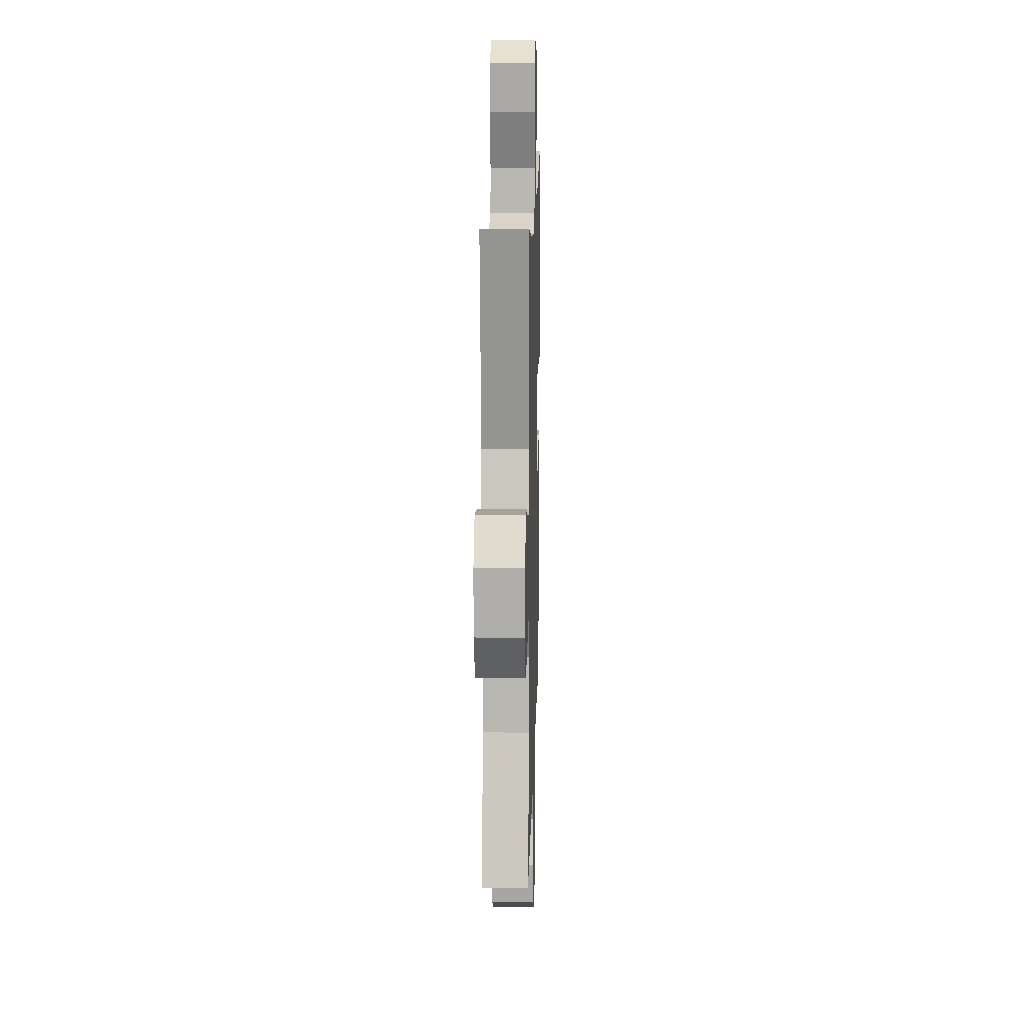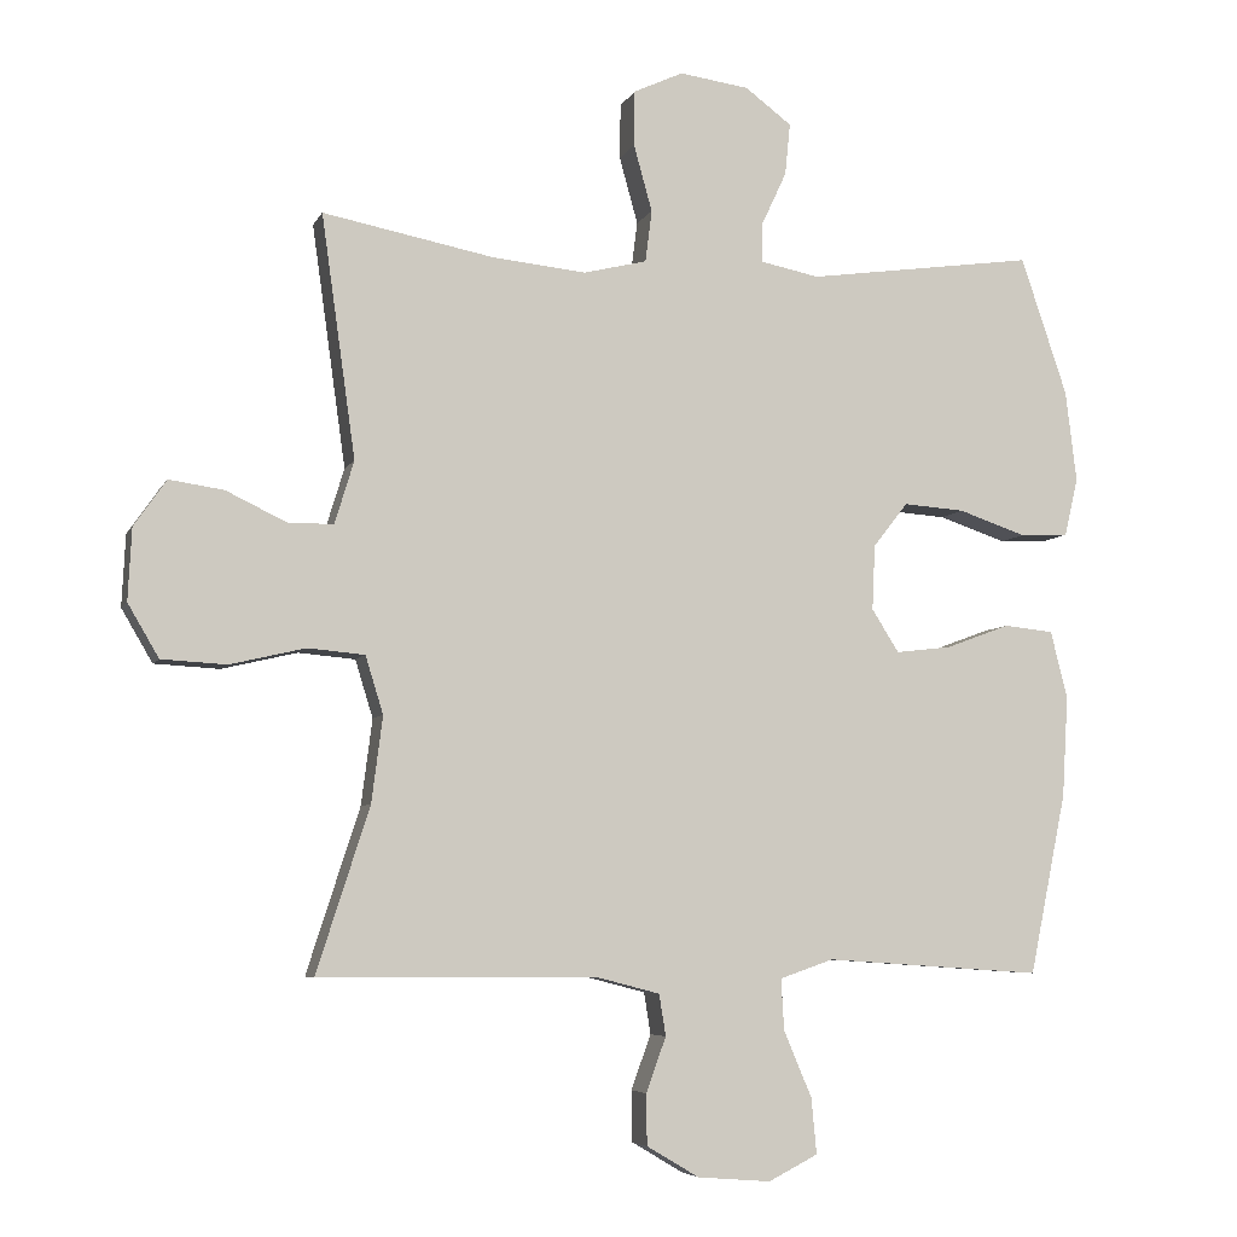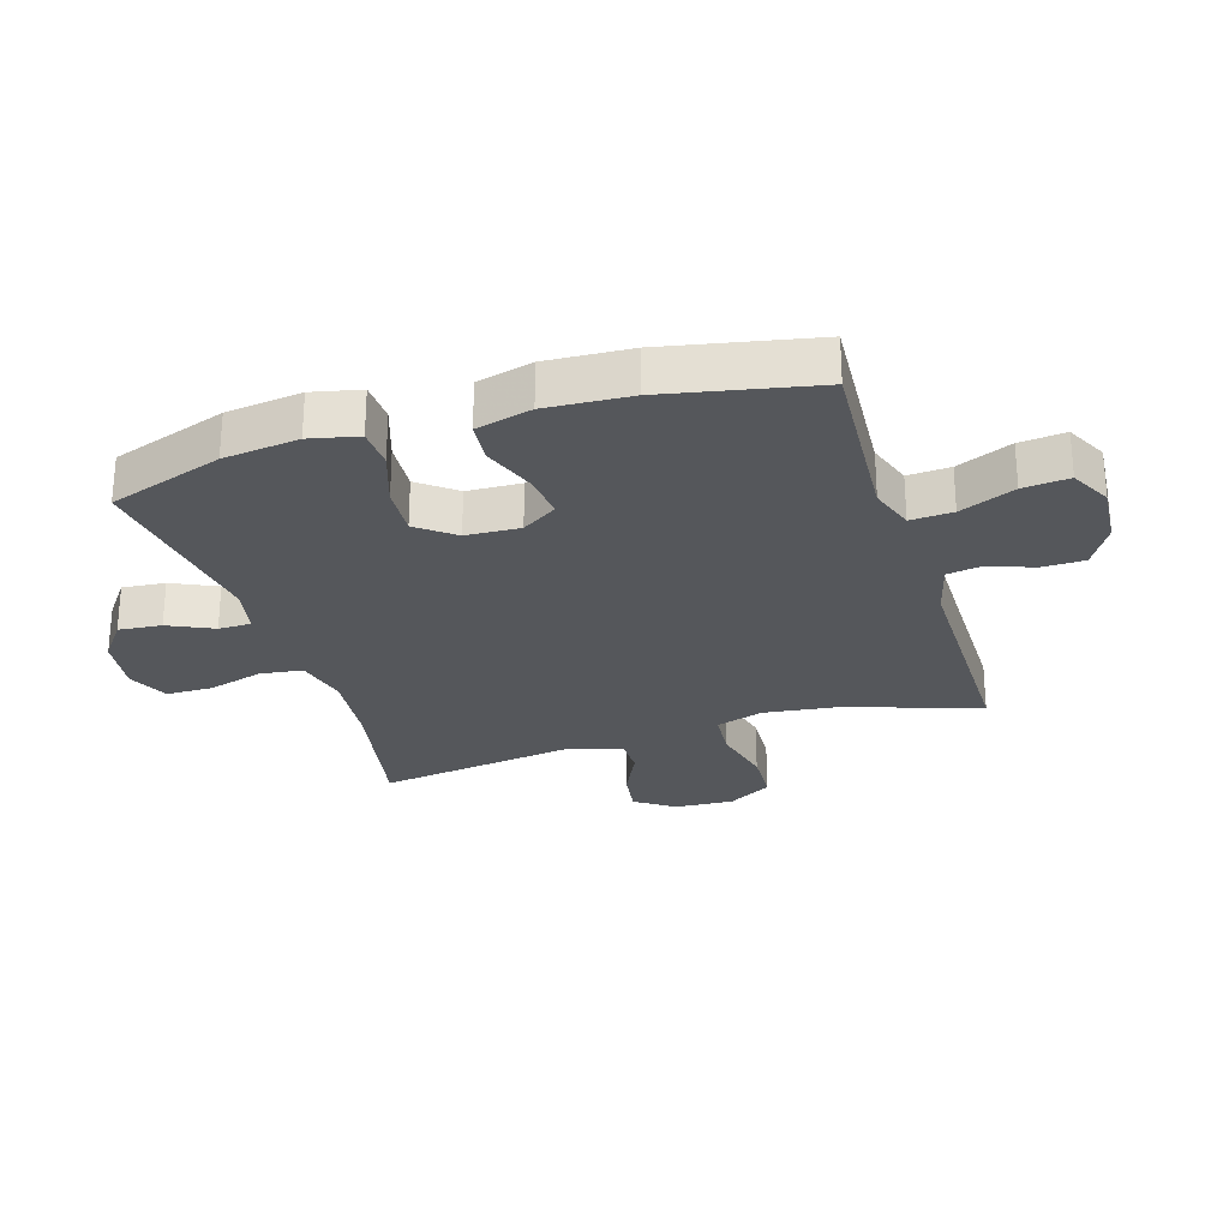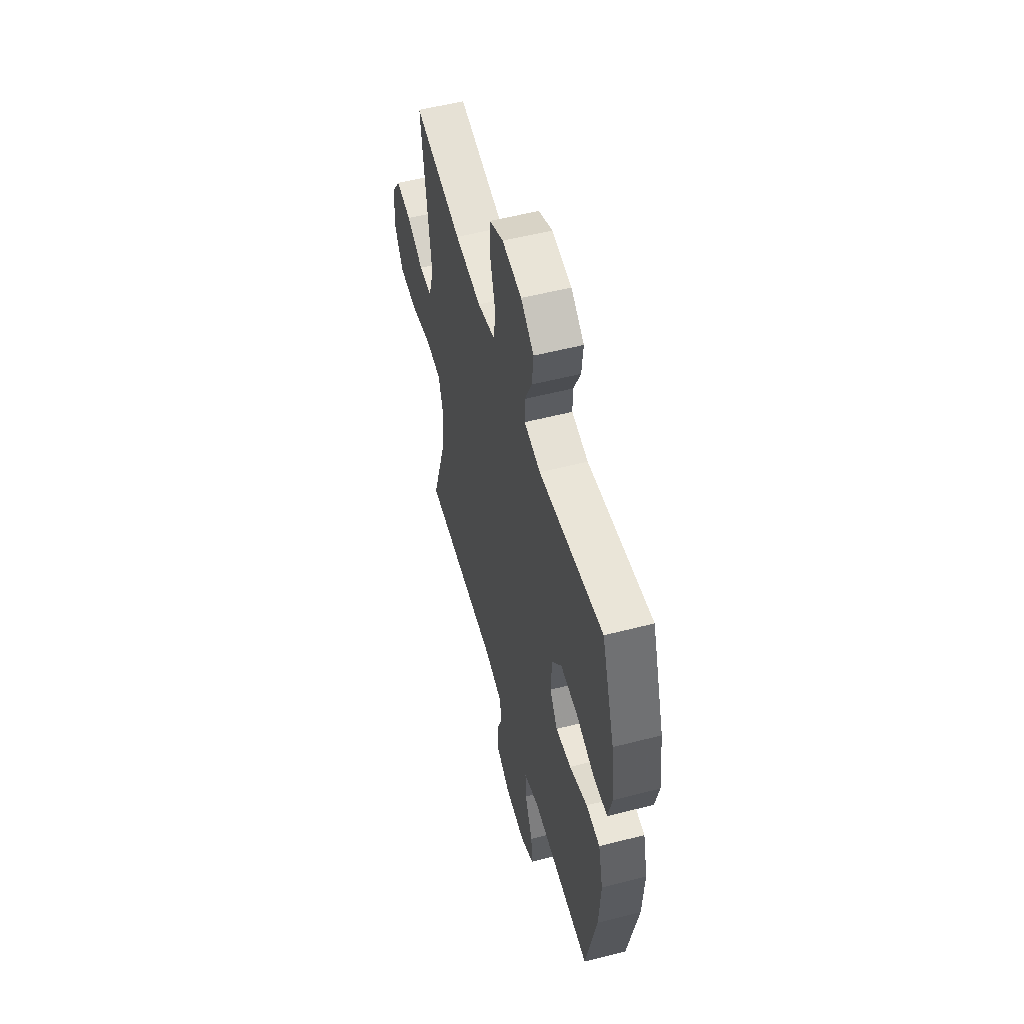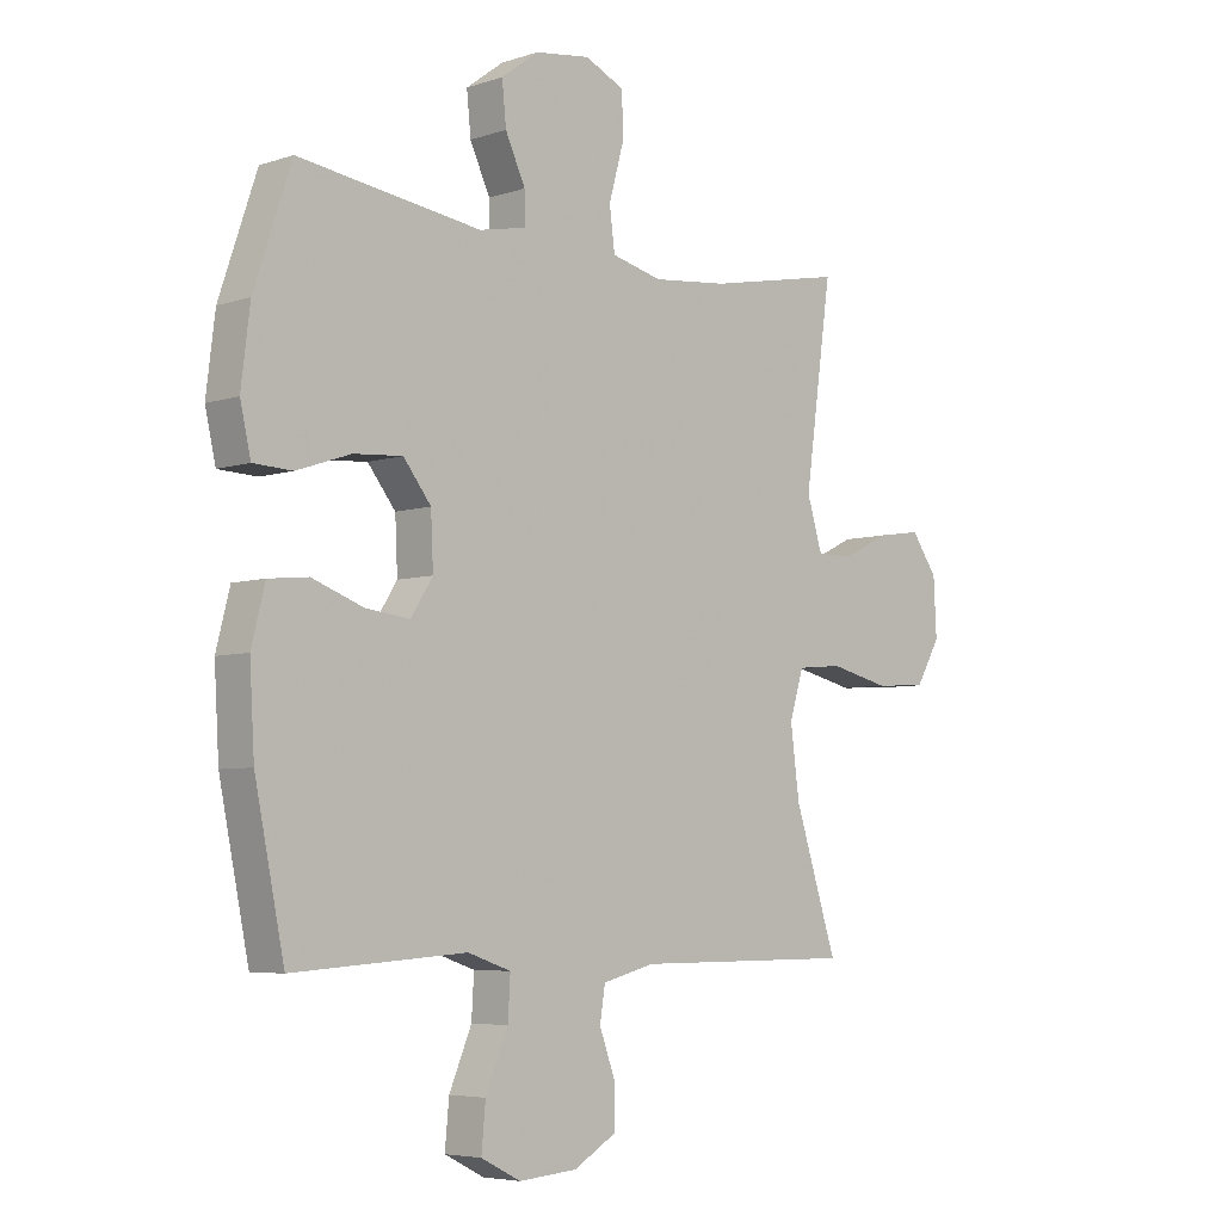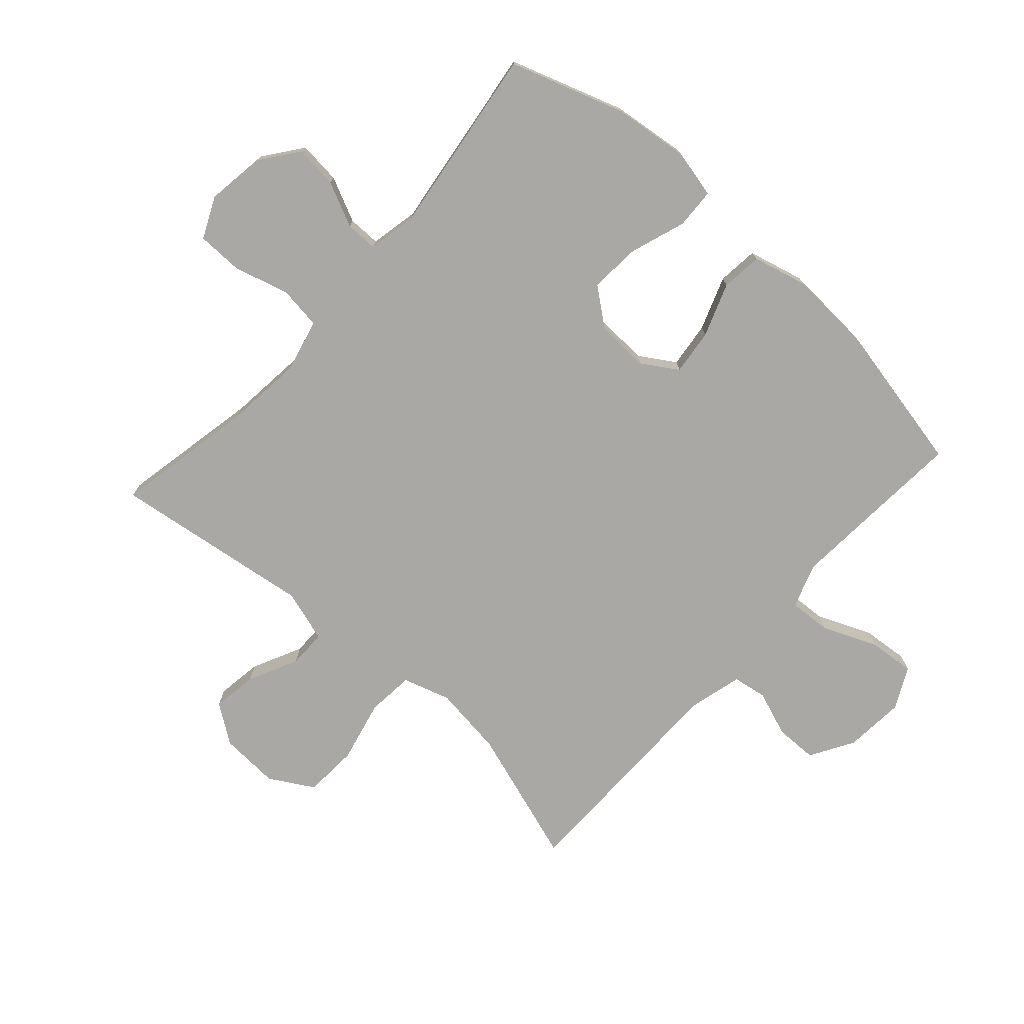
<metadata>
{"format":"obj","ext":"obj","renderer":"f3d","projection":"perspective","resolution":1024,"background":"white","views":[{"elev":14.9,"azim":-88.5,"up":"+Z"},{"elev":-5.8,"azim":-16.1,"up":"+Z"},{"elev":-26.8,"azim":107.4,"up":"+Y"},{"elev":54.4,"azim":74.7,"up":"+Z"},{"elev":-5.5,"azim":135.3,"up":"+Z"},{"elev":-75.2,"azim":48.0,"up":"+Y"}]}
</metadata>
<code>
v -0.5 0.07 -0.5
v -0.428 0.07 -0.277
v -0.413 0.07 -0.161
v -0.437 0.07 -0.083
v -0.514 0.07 -0.076
v -0.616 0.07 -0.1
v -0.704 0.07 -0.095
v -0.746 0.07 -0.023
v -0.741 0.07 0.074
v -0.697 0.07 0.137
v -0.623 0.07 0.126
v -0.542 0.07 0.087
v -0.48 0.07 0.087
v -0.454 0.07 0.172
v -0.5 0.07 0.5
v -0.269 0.07 0.455
v -0.142 0.07 0.442
v -0.056 0.07 0.463
v -0.047 0.07 0.533
v -0.072 0.07 0.623
v -0.071 0.07 0.698
v -0.004 0.07 0.729
v 0.09 0.07 0.716
v 0.153 0.07 0.669
v 0.146 0.07 0.599
v 0.112 0.07 0.526
v 0.112 0.07 0.473
v 0.191 0.07 0.457
v 0.5 0.07 0.5
v 0.563 0.07 0.313
v 0.578 0.07 0.19
v 0.56 0.07 0.111
v 0.494 0.07 0.108
v 0.403 0.07 0.139
v 0.32 0.07 0.145
v 0.273 0.07 0.085
v 0.269 0.07 -0.003
v 0.306 0.07 -0.061
v 0.381 0.07 -0.052
v 0.468 0.07 -0.02
v 0.535 0.07 -0.027
v 0.558 0.07 -0.118
v 0.55 0.07 -0.255
v 0.5 0.07 -0.5
v 0.324 0.07 -0.488
v 0.206 0.07 -0.48
v 0.133 0.07 -0.505
v 0.137 0.07 -0.574
v 0.175 0.07 -0.664
v 0.182 0.07 -0.739
v 0.115 0.07 -0.773
v 0.016 0.07 -0.765
v -0.055 0.07 -0.723
v -0.056 0.07 -0.654
v -0.029 0.07 -0.58
v -0.038 0.07 -0.524
v -0.126 0.07 -0.501
v -0.5 0 -0.5
v -0.428 0 -0.277
v -0.413 0 -0.161
v -0.437 0 -0.083
v -0.514 0 -0.076
v -0.616 0 -0.1
v -0.704 0 -0.095
v -0.746 0 -0.023
v -0.741 0 0.074
v -0.697 0 0.137
v -0.623 0 0.126
v -0.542 0 0.087
v -0.48 0 0.087
v -0.454 0 0.172
v -0.5 0 0.5
v -0.269 0 0.455
v -0.142 0 0.442
v -0.056 0 0.463
v -0.047 0 0.533
v -0.072 0 0.623
v -0.071 0 0.698
v -0.004 0 0.729
v 0.09 0 0.716
v 0.153 0 0.669
v 0.146 0 0.599
v 0.112 0 0.526
v 0.112 0 0.473
v 0.191 0 0.457
v 0.5 0 0.5
v 0.563 0 0.313
v 0.578 0 0.19
v 0.56 0 0.111
v 0.494 0 0.108
v 0.403 0 0.139
v 0.32 0 0.145
v 0.273 0 0.085
v 0.269 0 -0.003
v 0.306 0 -0.061
v 0.381 0 -0.052
v 0.468 0 -0.02
v 0.535 0 -0.027
v 0.558 0 -0.118
v 0.55 0 -0.255
v 0.5 0 -0.5
v 0.324 0 -0.488
v 0.206 0 -0.48
v 0.133 0 -0.505
v 0.137 0 -0.574
v 0.175 0 -0.664
v 0.182 0 -0.739
v 0.115 0 -0.773
v 0.016 0 -0.765
v -0.055 0 -0.723
v -0.056 0 -0.654
v -0.029 0 -0.58
v -0.038 0 -0.524
v -0.126 0 -0.501
f 52 53 54 55
f 52 55 56
f 51 52 56
f 48 49 50 51
f 47 48 51 56
f 46 47 56 57
f 42 43 44 45
f 42 45 46
f 39 40 41 42
f 38 39 42 46
f 37 38 46 57
f 31 32 33 34
f 31 34 35
f 28 29 30 31
f 27 28 31 35
f 23 24 25 26
f 23 26 27
f 22 23 27
f 19 20 21 22
f 18 19 22 27
f 17 18 27 35
f 14 15 16
f 13 14 16 17
f 9 10 11 12
f 9 12 13
f 8 9 13
f 5 6 7 8
f 4 5 8 13
f 3 4 13 17
f 37 57 1 2
f 36 37 2 3
f 3 17 35 36
f 112 111 110 109
f 113 112 109
f 113 109 108
f 108 107 106 105
f 113 108 105 104
f 114 113 104 103
f 102 101 100 99
f 103 102 99
f 99 98 97 96
f 103 99 96 95
f 114 103 95 94
f 91 90 89 88
f 92 91 88
f 88 87 86 85
f 92 88 85 84
f 83 82 81 80
f 84 83 80
f 84 80 79
f 79 78 77 76
f 84 79 76 75
f 92 84 75 74
f 73 72 71
f 74 73 71 70
f 69 68 67 66
f 70 69 66
f 70 66 65
f 65 64 63 62
f 70 65 62 61
f 74 70 61 60
f 59 58 114 94
f 60 59 94 93
f 93 92 74 60
f 1 58 59 2
f 2 59 60 3
f 3 60 61 4
f 4 61 62 5
f 5 62 63 6
f 6 63 64 7
f 7 64 65 8
f 8 65 66 9
f 9 66 67 10
f 10 67 68 11
f 11 68 69 12
f 12 69 70 13
f 13 70 71 14
f 14 71 72 15
f 15 72 73 16
f 16 73 74 17
f 17 74 75 18
f 18 75 76 19
f 19 76 77 20
f 20 77 78 21
f 21 78 79 22
f 22 79 80 23
f 23 80 81 24
f 24 81 82 25
f 25 82 83 26
f 26 83 84 27
f 27 84 85 28
f 28 85 86 29
f 29 86 87 30
f 30 87 88 31
f 31 88 89 32
f 32 89 90 33
f 33 90 91 34
f 34 91 92 35
f 35 92 93 36
f 36 93 94 37
f 37 94 95 38
f 38 95 96 39
f 39 96 97 40
f 40 97 98 41
f 41 98 99 42
f 42 99 100 43
f 43 100 101 44
f 44 101 102 45
f 45 102 103 46
f 46 103 104 47
f 47 104 105 48
f 48 105 106 49
f 49 106 107 50
f 50 107 108 51
f 51 108 109 52
f 52 109 110 53
f 53 110 111 54
f 54 111 112 55
f 55 112 113 56
f 56 113 114 57
f 57 114 58 1

</code>
